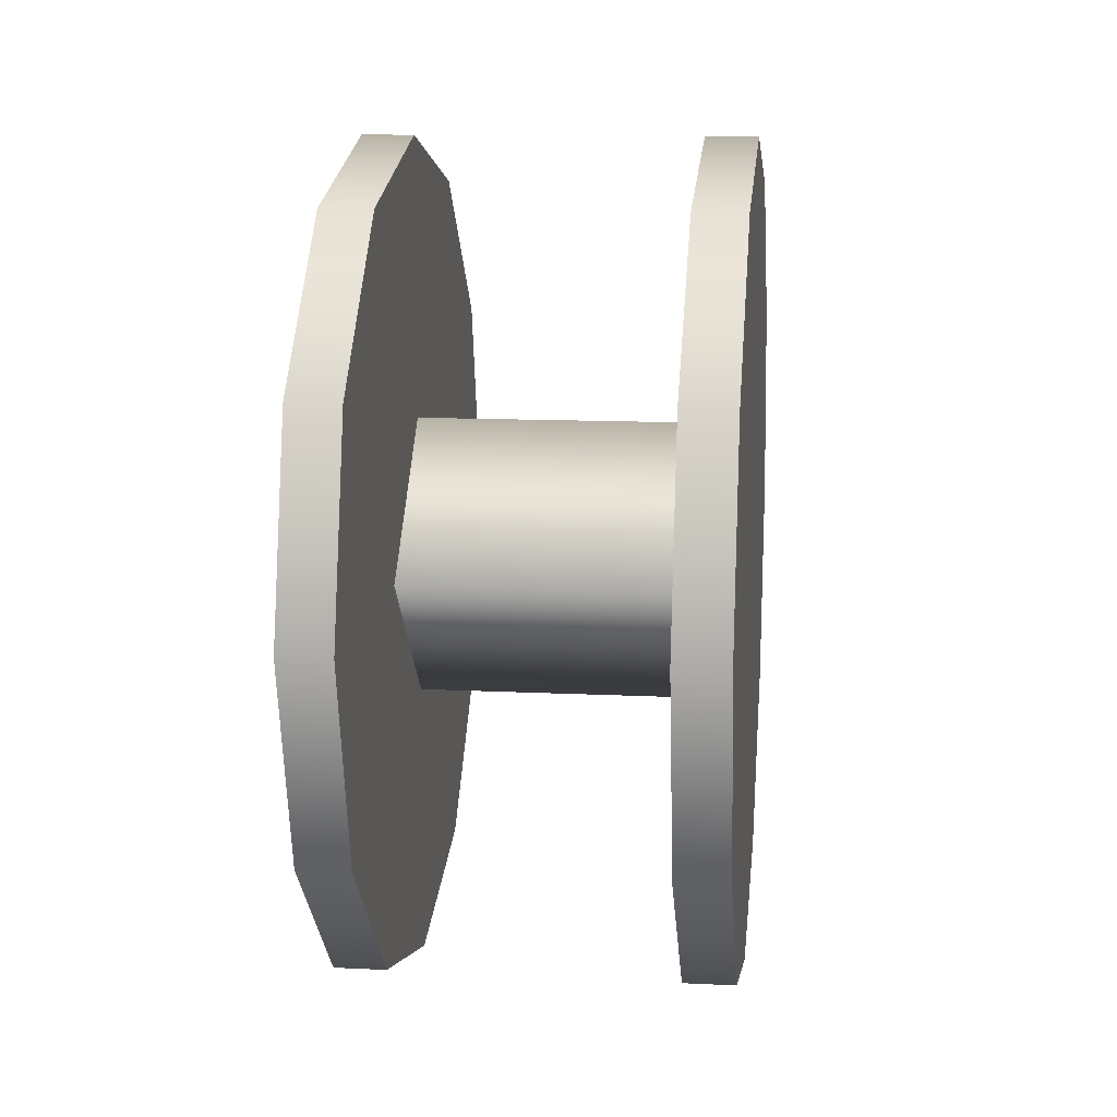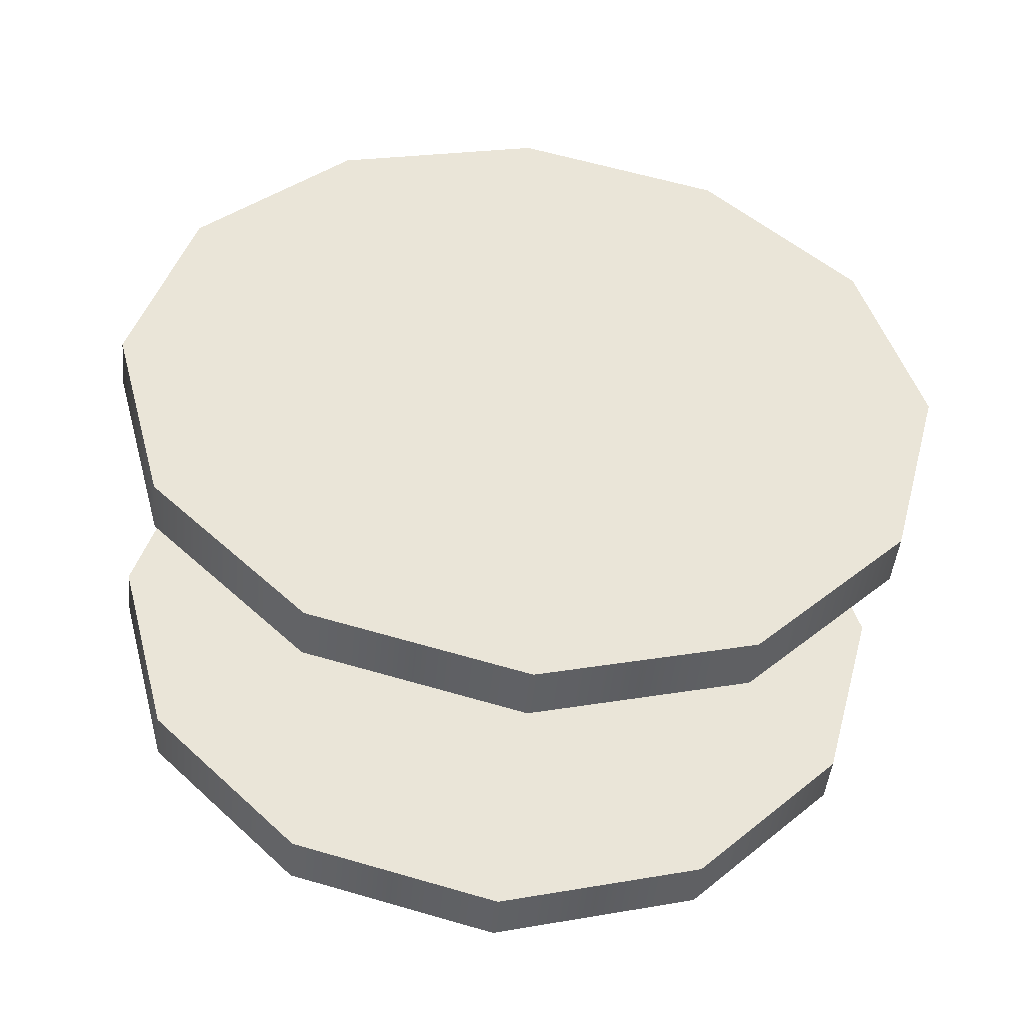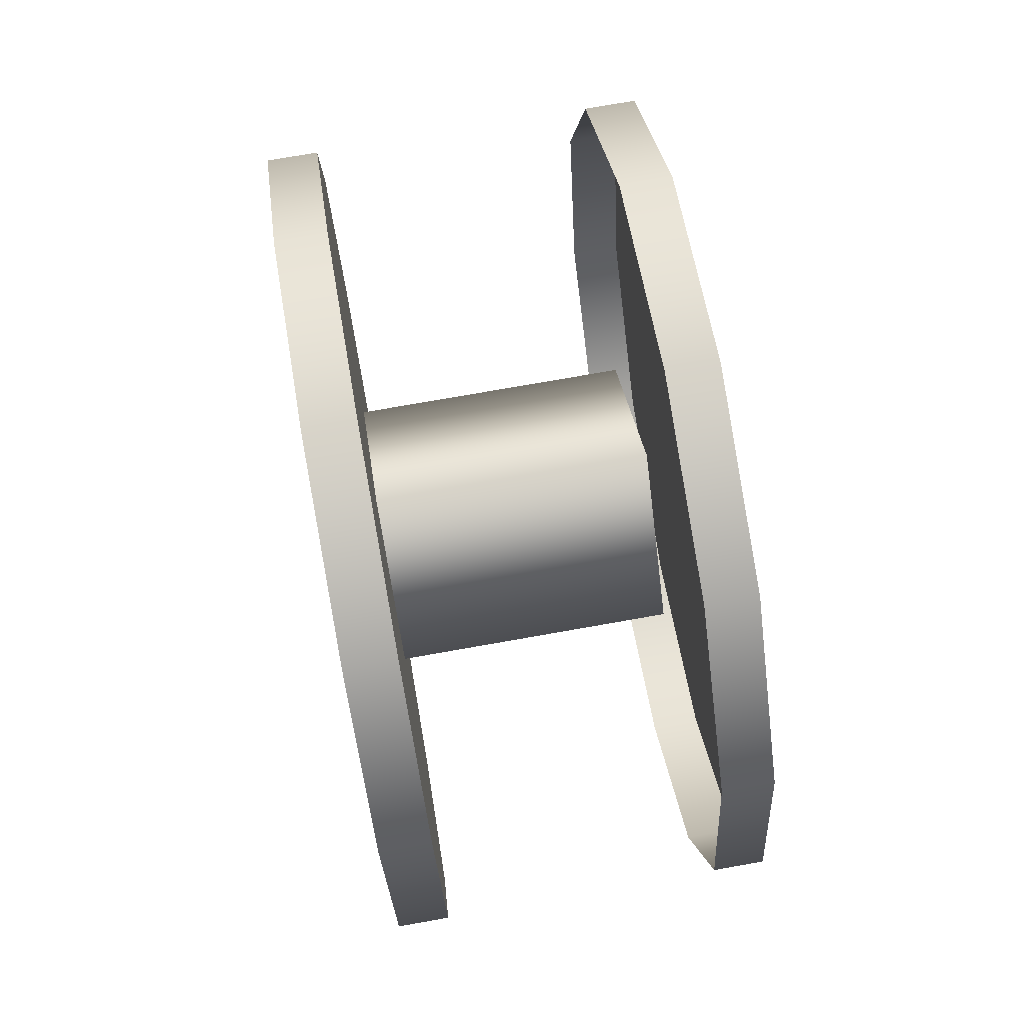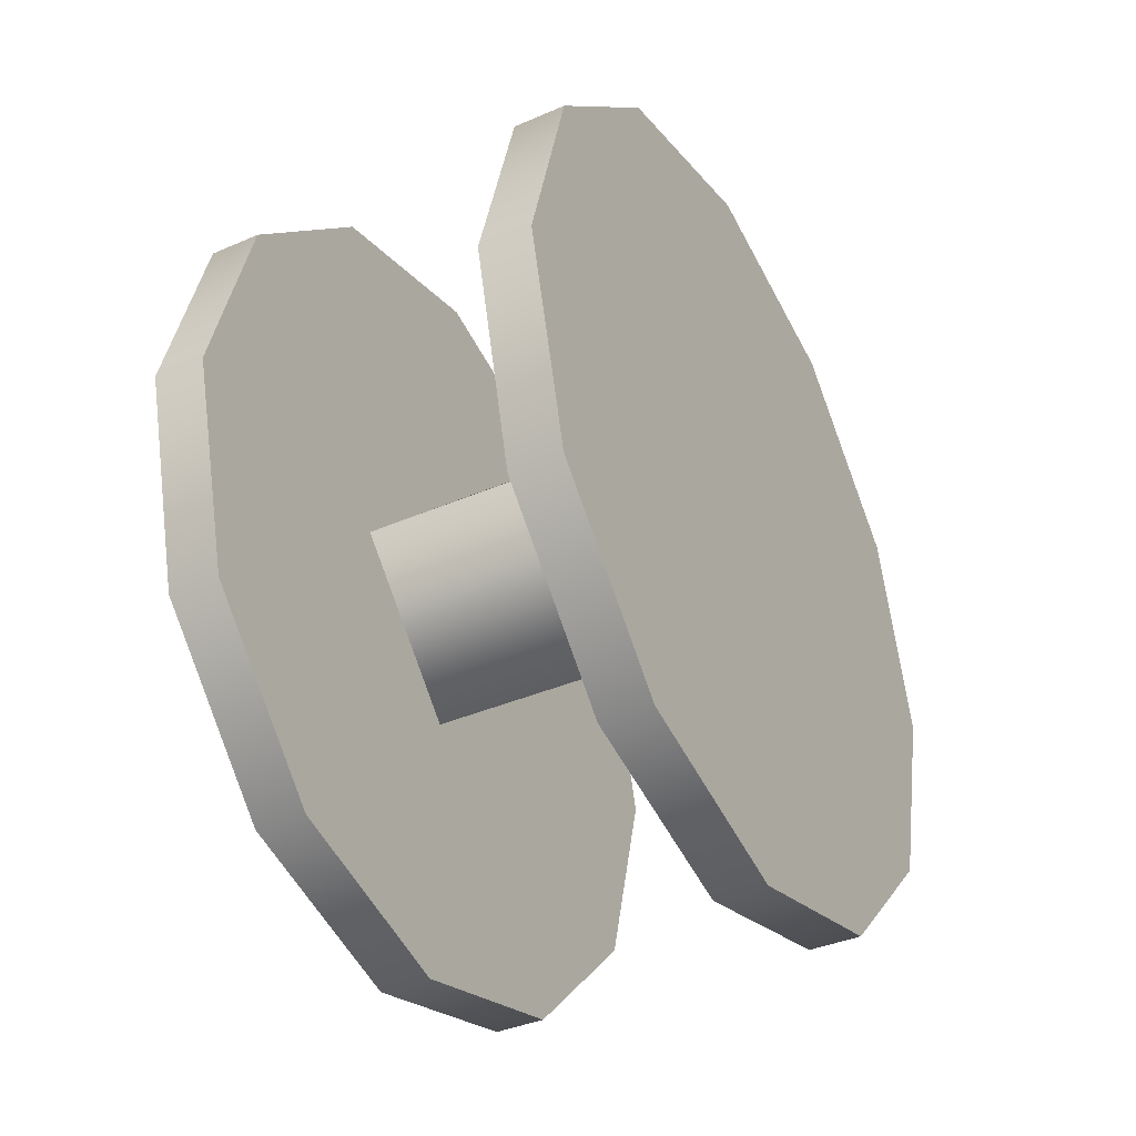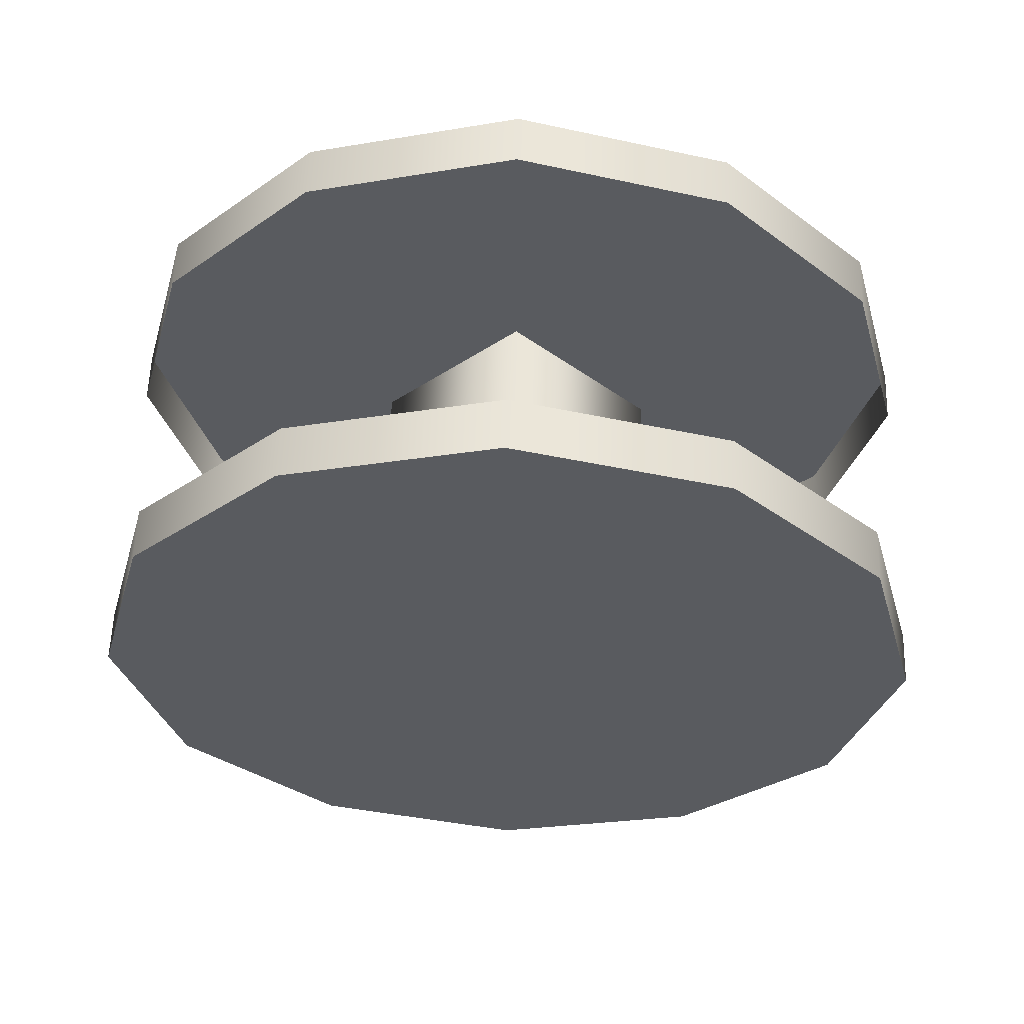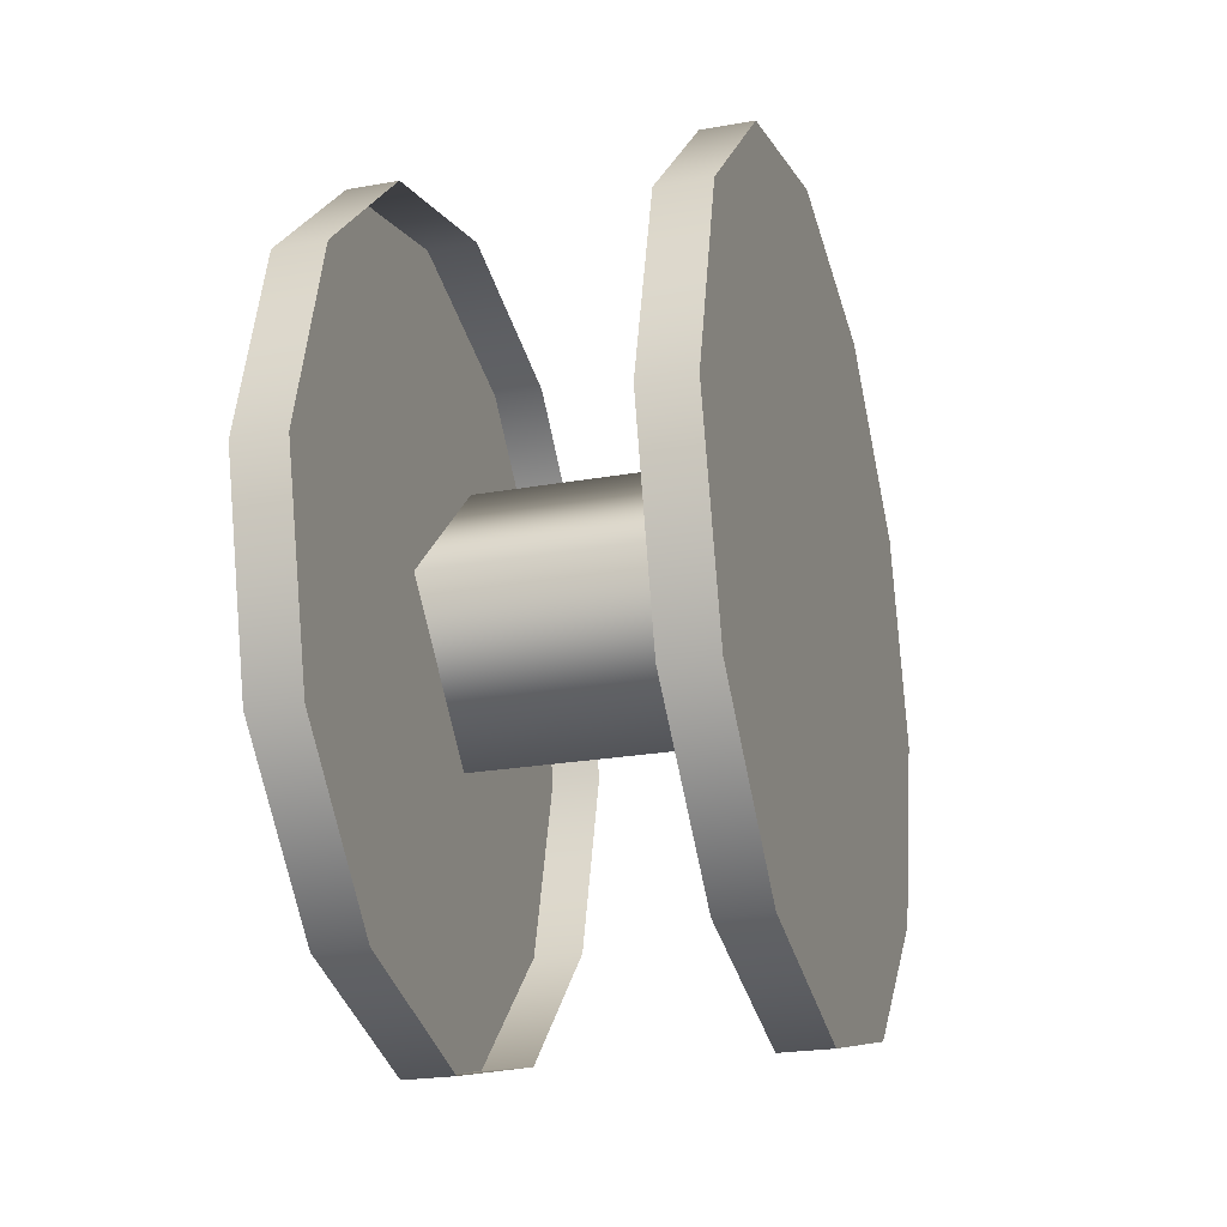
<metadata>
{"format":"obj","ext":"obj","renderer":"f3d","projection":"perspective","resolution":1024,"background":"white","views":[{"elev":12.3,"azim":6.6,"up":"+Z"},{"elev":-46.9,"azim":84.3,"up":"+Y"},{"elev":75.7,"azim":-10.0,"up":"+Y"},{"elev":-38.6,"azim":28.6,"up":"+Y"},{"elev":58.1,"azim":-88.1,"up":"+Z"},{"elev":-23.5,"azim":-163.3,"up":"+Z"}]}
</metadata>
<code>
v 1.194 -2.329 0.6113
v 1.194 -2.287 0.4565
v 1.194 -2.287 0.766
v 1.194 -2.174 0.3433
v 1.194 -2.174 0.8793
v 1.194 -2.019 0.3012
v 1.194 -1.865 0.3433
v 1.194 -1.751 0.4565
v 1.194 -1.709 0.6113
v 1.194 -1.751 0.766
v 1.194 -1.865 0.8793
v 1.194 -2.019 0.9213
v 1.155 -1.865 0.8793
v 1.155 -2.019 0.9213
v 1.194 -2.019 0.9213
v 1.194 -1.865 0.8793
v 1.194 -1.751 0.766
v 1.155 -1.751 0.766
v 1.155 -1.709 0.6113
v 1.194 -1.709 0.6113
v 1.155 -2.287 0.766
v 1.155 -2.329 0.6113
v 1.194 -2.329 0.6113
v 1.194 -2.287 0.766
v 1.194 -2.174 0.8793
v 1.155 -2.174 0.8793
v 1.155 -2.019 0.9213
v 1.194 -2.019 0.9213
v 1.155 -1.751 0.4565
v 1.155 -1.709 0.6113
v 1.194 -1.709 0.6113
v 1.194 -1.751 0.4565
v 1.194 -1.865 0.3433
v 1.155 -1.865 0.3433
v 1.155 -2.019 0.3012
v 1.194 -2.019 0.3012
v 1.155 -2.174 0.3433
v 1.155 -2.019 0.3012
v 1.194 -2.019 0.3012
v 1.194 -2.174 0.3433
v 1.194 -2.287 0.4565
v 1.155 -2.287 0.4565
v 1.155 -2.329 0.6113
v 1.194 -2.329 0.6113
v 1.155 -1.915 0.6113
v 0.941 -1.915 0.6113
v 0.941 -2.019 0.7153
v 1.155 -2.019 0.7153
v 1.155 -2.019 0.7153
v 0.941 -2.019 0.7153
v 0.941 -2.123 0.6113
v 1.155 -2.123 0.6113
v 0.941 -2.019 0.5073
v 1.155 -2.019 0.5073
v 1.155 -2.019 0.5073
v 0.941 -2.019 0.5073
v 0.907 -1.751 0.4565
v 0.907 -1.865 0.3433
v 0.907 -1.709 0.6113
v 0.907 -2.019 0.3012
v 0.907 -2.174 0.3433
v 0.907 -2.287 0.4565
v 0.907 -1.751 0.766
v 0.907 -2.329 0.6113
v 0.907 -2.287 0.766
v 0.907 -2.174 0.8793
v 0.907 -2.019 0.9213
v 0.907 -1.865 0.8793
v 0.9455 -2.329 0.6113
v 0.9455 -2.287 0.4565
v 0.9455 -2.287 0.766
v 0.9455 -2.174 0.3433
v 0.9455 -2.174 0.8793
v 0.9455 -2.019 0.3012
v 0.9455 -1.865 0.3433
v 0.9455 -1.751 0.4565
v 0.9455 -1.709 0.6113
v 0.9455 -1.751 0.766
v 0.9455 -1.865 0.8793
v 0.9455 -2.019 0.9213
v 0.907 -1.865 0.8793
v 0.907 -2.019 0.9213
v 0.9455 -2.019 0.9213
v 0.9455 -1.865 0.8793
v 0.9455 -1.751 0.766
v 0.907 -1.751 0.766
v 0.907 -1.709 0.6113
v 0.9455 -1.709 0.6113
v 0.907 -2.287 0.766
v 0.907 -2.329 0.6113
v 0.9455 -2.329 0.6113
v 0.9455 -2.287 0.766
v 0.9455 -2.174 0.8793
v 0.907 -2.174 0.8793
v 0.907 -2.019 0.9213
v 0.9455 -2.019 0.9213
v 0.907 -1.751 0.4565
v 0.907 -1.709 0.6113
v 0.9455 -1.709 0.6113
v 0.9455 -1.751 0.4565
v 0.9455 -1.865 0.3433
v 0.907 -1.865 0.3433
v 0.907 -2.019 0.3012
v 0.9455 -2.019 0.3012
v 0.907 -2.174 0.3433
v 0.907 -2.019 0.3012
v 0.9455 -2.019 0.3012
v 0.9455 -2.174 0.3433
v 0.9455 -2.287 0.4565
v 0.907 -2.287 0.4565
v 0.907 -2.329 0.6113
v 0.9455 -2.329 0.6113
v 1.155 -1.915 0.6113
v 0.941 -1.915 0.6113
g group_66524288_140627849549392
f 1 2 3
f 2 4 3
f 3 4 5
f 4 6 5
f 6 7 5
f 7 8 5
f 8 9 5
f 9 10 5
f 10 11 5
f 11 12 5
f 13 14 15
f 13 15 16
f 13 16 17
f 13 17 18
f 19 18 17
f 19 17 20
f 21 22 23
f 21 23 24
f 21 24 25
f 21 25 26
f 27 26 25
f 27 25 28
f 29 30 31
f 29 31 32
f 29 32 33
f 29 33 34
f 35 34 33
f 35 33 36
f 37 38 39
f 37 39 40
f 37 40 41
f 37 41 42
f 43 42 41
f 43 41 44
f 45 46 47
f 45 47 48
f 49 50 51
f 49 51 52
f 52 51 53
f 52 53 54
f 55 56 114
f 55 114 113
f 57 58 59
f 58 60 59
f 60 61 59
f 61 62 59
f 59 62 63
f 62 64 63
f 64 65 63
f 65 66 63
f 66 67 63
f 67 68 63
f 69 70 71
f 70 72 71
f 71 72 73
f 72 74 73
f 74 75 73
f 75 76 73
f 76 77 73
f 77 78 73
f 78 79 73
f 79 80 73
f 81 82 83
f 81 83 84
f 81 84 85
f 81 85 86
f 87 86 85
f 87 85 88
f 89 90 91
f 89 91 92
f 89 92 93
f 89 93 94
f 95 94 93
f 95 93 96
f 97 98 99
f 97 99 100
f 97 100 101
f 97 101 102
f 103 102 101
f 103 101 104
f 105 106 107
f 105 107 108
f 105 108 109
f 105 109 110
f 111 110 109
f 111 109 112

</code>
